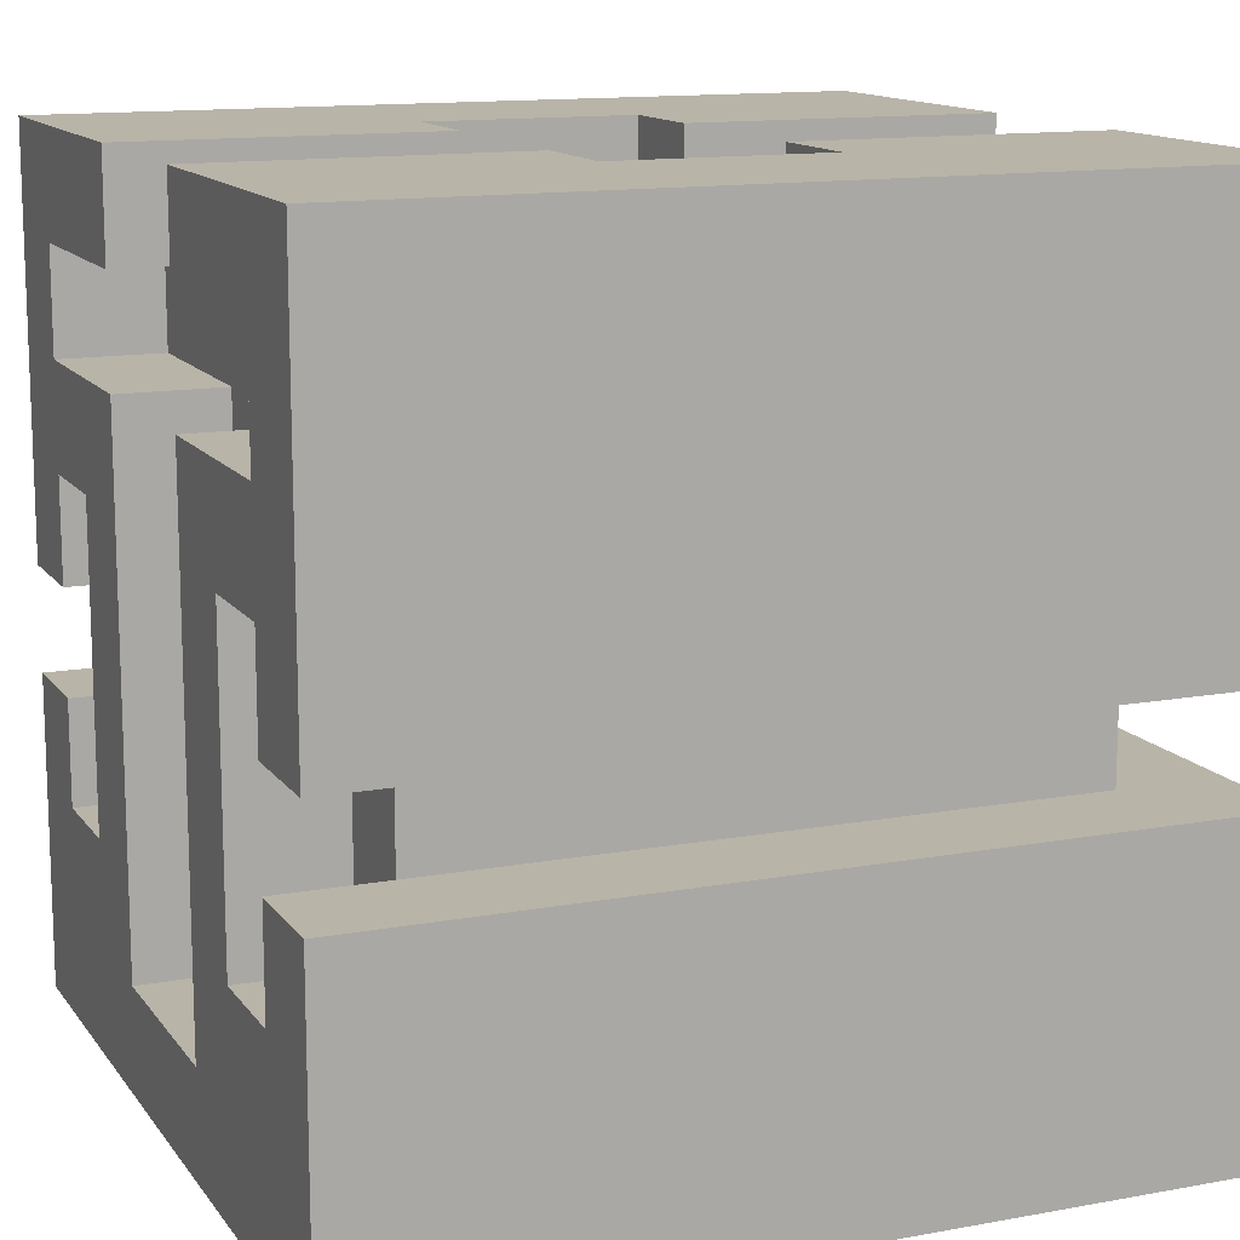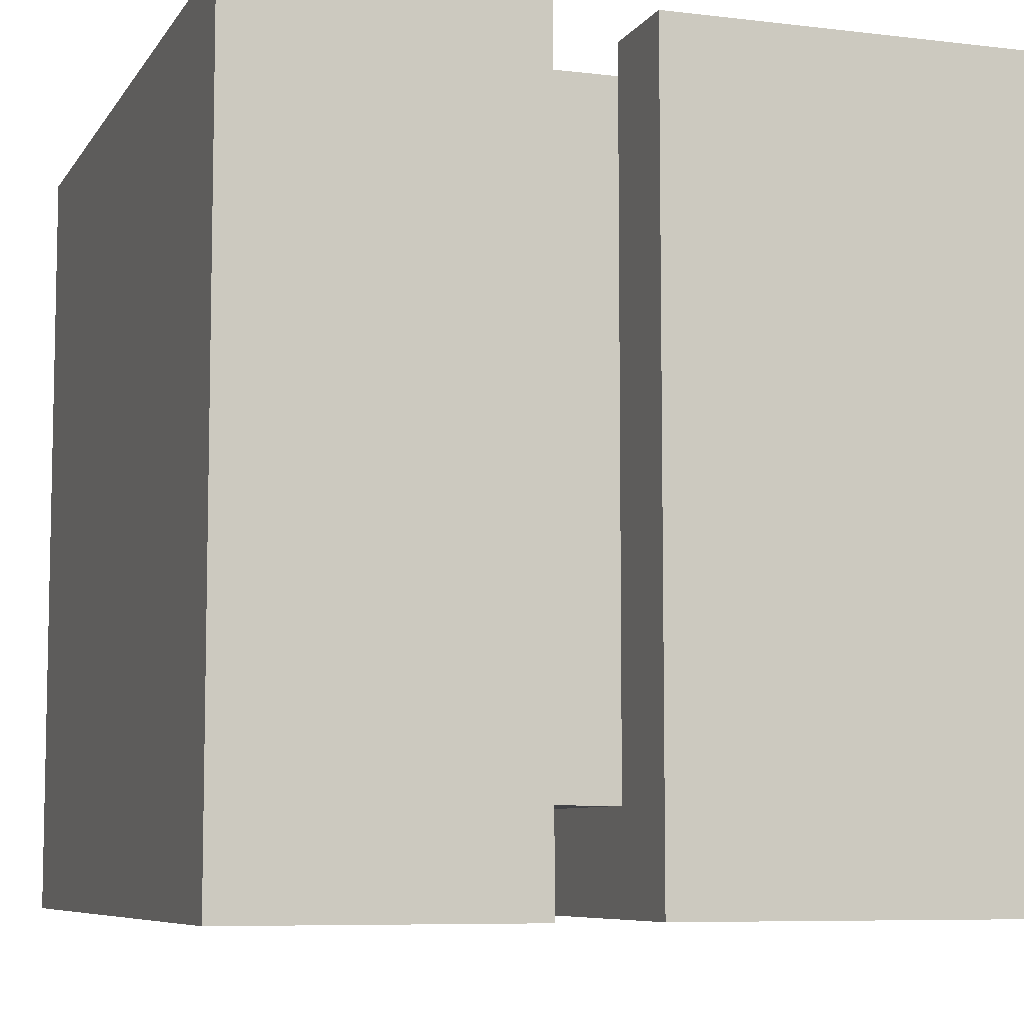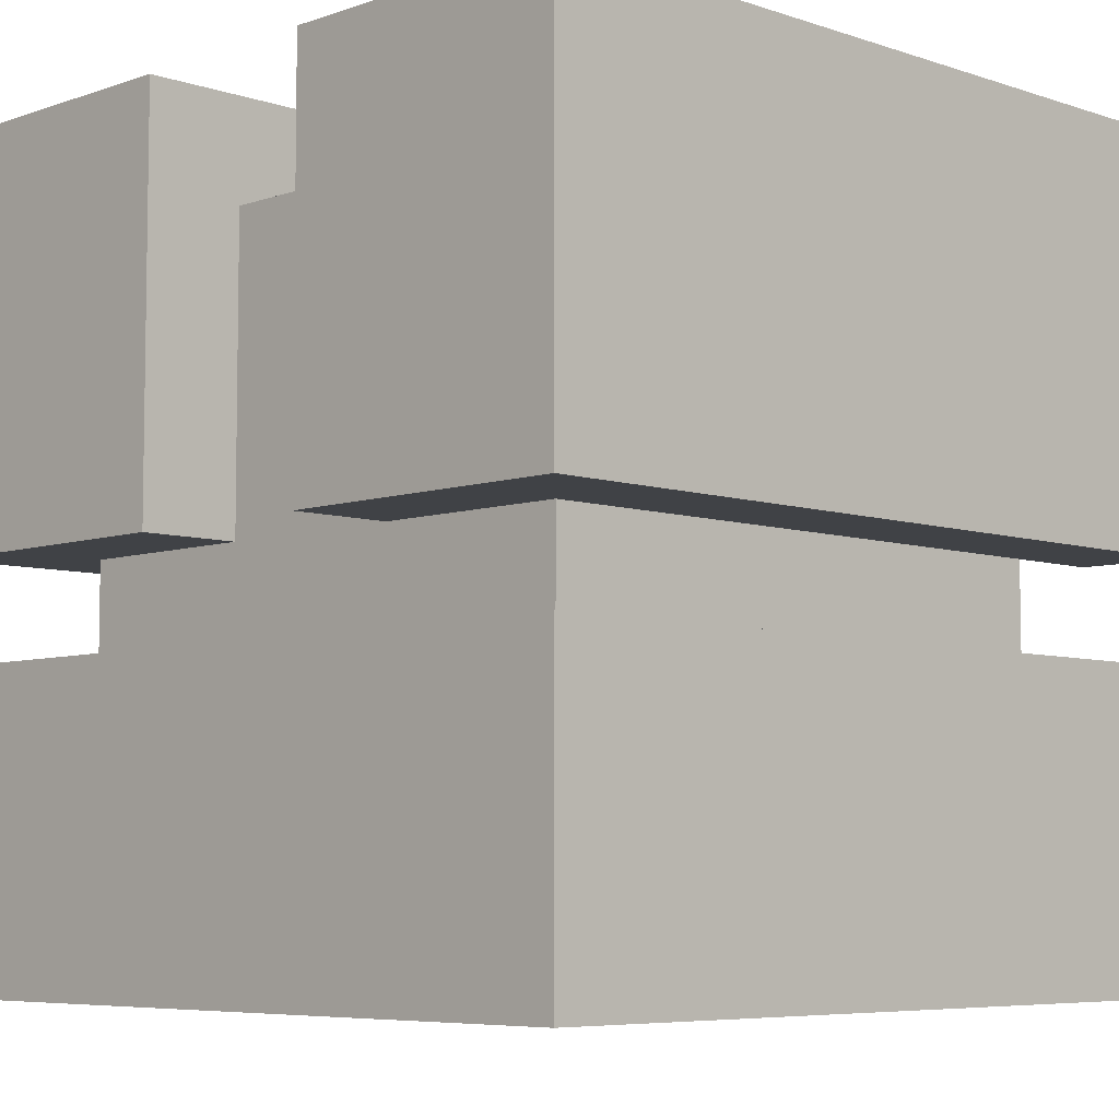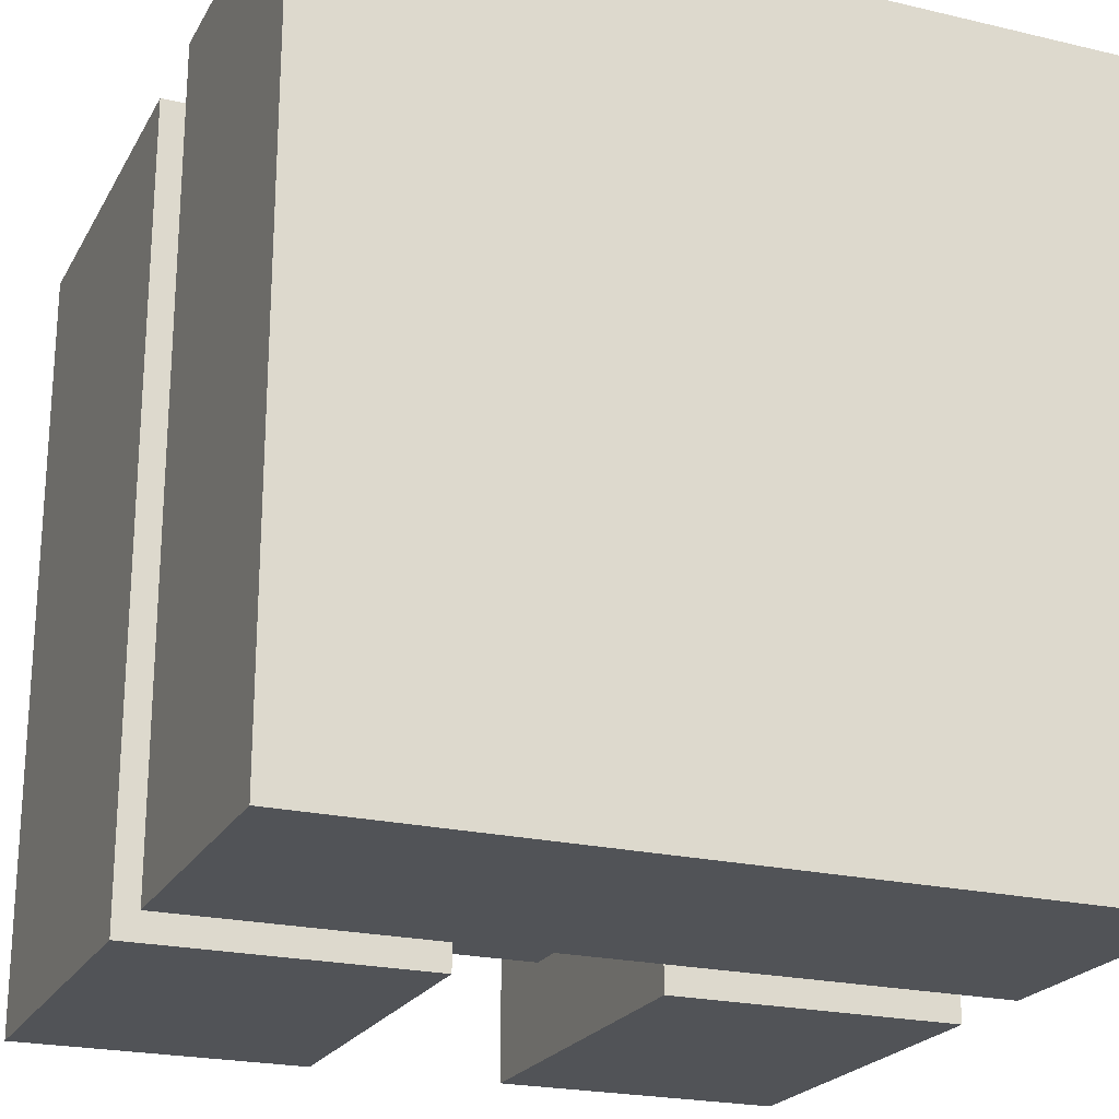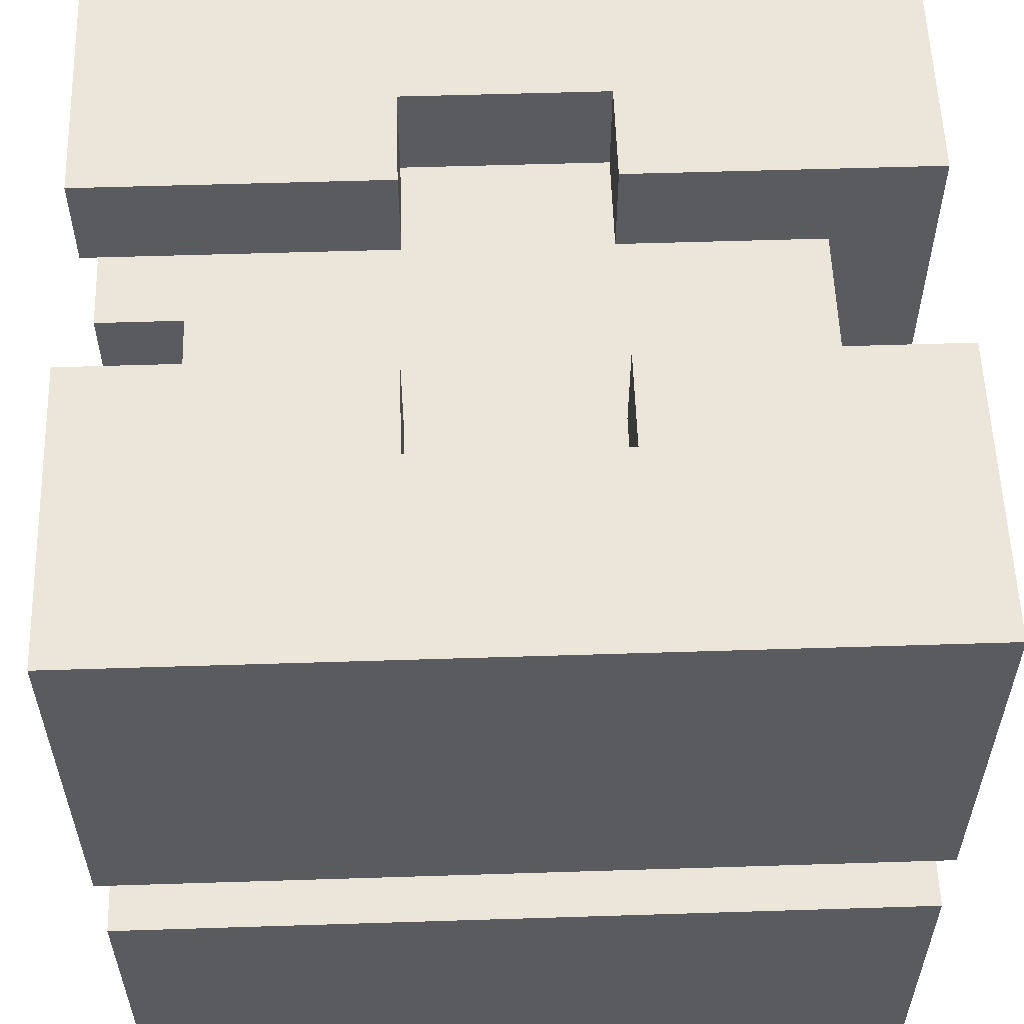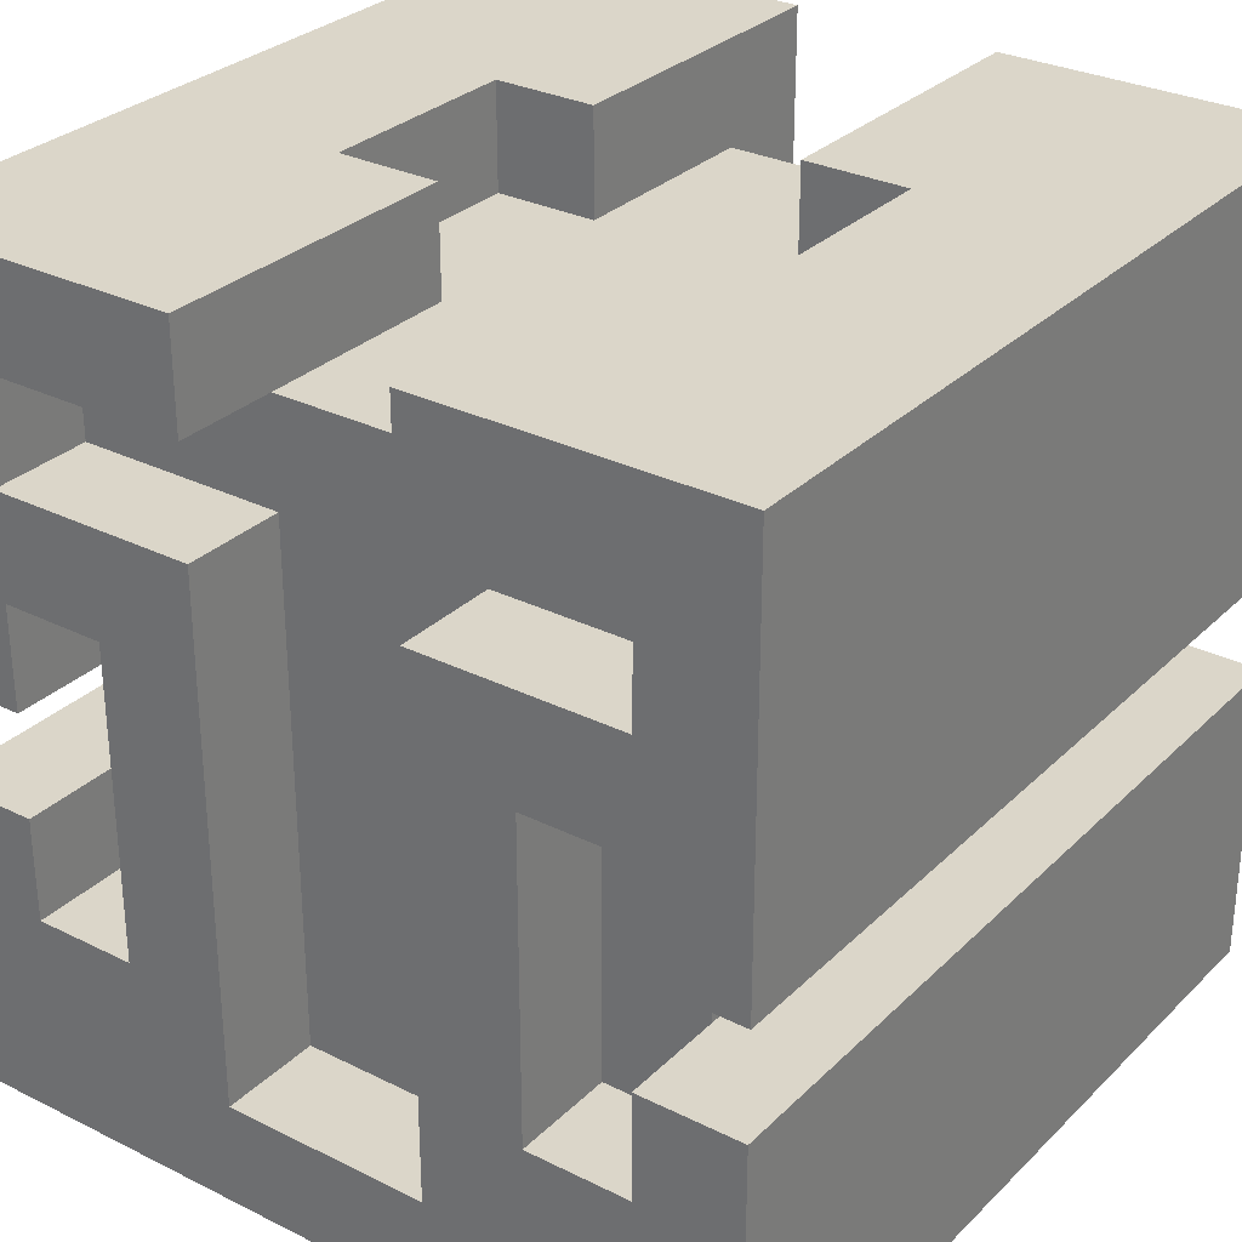
<metadata>
{"format":"obj","ext":"obj","renderer":"f3d","projection":"perspective","resolution":1024,"background":"white","views":[{"elev":13.3,"azim":67.4,"up":"+Y"},{"elev":-7.4,"azim":71.0,"up":"+Z"},{"elev":-6.4,"azim":-134.6,"up":"+Y"},{"elev":-22.2,"azim":-22.3,"up":"+Z"},{"elev":56.8,"azim":88.1,"up":"+Y"},{"elev":29.9,"azim":36.0,"up":"+Y"}]}
</metadata>
<code>
o
v 0.4 3.3 -0.4
v 0.4 3.3 0.4
v 0.4 3.6 -0.4
v 0.4 3.6 0.4
v 0.4 3.7 -0.4
v 0.4 3.7 0.4
v 0.4 4.1 -0.4
v 0.4 4.1 0.4
v 0.3 3.6 -0.3
v 0.3 3.6 0.3
v 0.3 3.7 -0.3
v 0.3 3.7 0.3
v 0.2 3.5 0.3
v 0.2 3.5 0.4
v 0.2 3.8 0.3
v 0.2 3.8 0.4
v -0.1 3.4 0.3
v -0.1 3.4 0.4
v -0.1 3.7 -0.4
v -0.1 3.7 -0.3
v -0.1 3.9 0.3
v -0.1 3.9 0.4
v -0.1 4 -0.3
v -0.1 4 -0.1
v -0.1 4 0.1
v -0.1 4 0.3
v -0.1 4 0.4
v -0.1 4.1 -0.4
v -0.1 4.1 -0.1
v -0.1 4.1 0.1
v -0.1 4.1 0.4
v -0.2 4 -0.1
v -0.2 4 0.1
v -0.2 4.1 -0.1
v -0.2 4.1 0.1
v -0.3 3.5 0.3
v -0.3 3.5 0.4
v -0.3 3.6 0.3
v -0.3 3.6 0.4
v -0.3 3.7 0.3
v -0.3 3.7 0.4
v -0.3 3.8 0.3
v -0.3 3.8 0.4
v -0.3 3.9 0.3
v -0.3 3.9 0.4
v -0.3 4 0.3
v -0.3 4 0.4
v 0.3 3.5 0.3
v 0.3 3.5 0.4
v 0.3 3.6 0.3
v 0.3 3.6 0.4
v 0.3 3.7 0.3
v 0.3 3.7 0.4
v 0.3 3.8 0.3
v 0.3 3.8 0.4
v 0.3 3.9 0.3
v 0.3 3.9 0.4
v 0.3 4 0.3
v 0.3 4 0.4
v 0.2 4 -0.1
v 0.2 4 0.1
v 0.2 4.1 -0.1
v 0.2 4.1 0.1
v 0.1 3.4 0.3
v 0.1 3.4 0.4
v 0.1 3.7 -0.4
v 0.1 3.7 -0.3
v 0.1 3.9 0.3
v 0.1 3.9 0.4
v 0.1 4 -0.3
v 0.1 4 -0.1
v 0.1 4 0.1
v 0.1 4 0.3
v 0.1 4 0.4
v 0.1 4.1 -0.4
v 0.1 4.1 -0.1
v 0.1 4.1 0.1
v 0.1 4.1 0.4
v -0.2 3.5 0.3
v -0.2 3.5 0.4
v -0.2 3.8 0.3
v -0.2 3.8 0.4
v -0.3 3.6 -0.3
v -0.3 3.6 0.3
v -0.3 3.7 -0.3
v -0.3 3.7 0.3
v -0.4 3.3 -0.4
v -0.4 3.3 0.4
v -0.4 3.6 -0.4
v -0.4 3.6 0.4
v -0.4 3.7 -0.4
v -0.4 3.7 0.4
v -0.4 4.1 -0.4
v -0.4 4.1 0.4
v 0.4 3.3 -0.4
v 0.4 3.6 -0.4
v 0.4 3.7 -0.4
v 0.4 4.1 -0.4
v 0.1 3.7 -0.4
v 0.1 4.1 -0.4
v -0.1 3.7 -0.4
v -0.1 4.1 -0.4
v -0.4 3.3 -0.4
v -0.4 3.6 -0.4
v -0.4 3.7 -0.4
v -0.4 4.1 -0.4
v 0.3 3.6 -0.3
v 0.3 3.7 -0.3
v 0.1 3.7 -0.3
v 0.1 4 -0.3
v -0.1 3.7 -0.3
v -0.1 4 -0.3
v -0.3 3.6 -0.3
v -0.3 3.7 -0.3
v 0.2 4 0.1
v 0.2 4.1 0.1
v 0.1 4 0.1
v 0.1 4.1 0.1
v -0.1 4 0.1
v -0.1 4.1 0.1
v -0.2 4 0.1
v -0.2 4.1 0.1
v 0.2 4 -0.1
v 0.2 4.1 -0.1
v 0.1 4 -0.1
v 0.1 4.1 -0.1
v -0.1 4 -0.1
v -0.1 4.1 -0.1
v -0.2 4 -0.1
v -0.2 4.1 -0.1
v 0.3 3.5 0.3
v 0.3 3.6 0.3
v 0.3 3.7 0.3
v 0.3 3.8 0.3
v 0.3 3.9 0.3
v 0.3 4 0.3
v 0.2 3.5 0.3
v 0.2 3.8 0.3
v 0.1 3.4 0.3
v 0.1 3.9 0.3
v 0.1 4 0.3
v -0.1 3.4 0.3
v -0.1 3.9 0.3
v -0.1 4 0.3
v -0.2 3.5 0.3
v -0.2 3.8 0.3
v -0.3 3.5 0.3
v -0.3 3.6 0.3
v -0.3 3.7 0.3
v -0.3 3.8 0.3
v -0.3 3.9 0.3
v -0.3 4 0.3
v 0.4 3.3 0.4
v 0.4 3.6 0.4
v 0.4 3.7 0.4
v 0.4 4.1 0.4
v 0.3 3.5 0.4
v 0.3 3.6 0.4
v 0.3 3.7 0.4
v 0.3 3.8 0.4
v 0.3 3.9 0.4
v 0.3 4 0.4
v 0.2 3.5 0.4
v 0.2 3.8 0.4
v 0.1 3.4 0.4
v 0.1 3.9 0.4
v 0.1 4 0.4
v 0.1 4.1 0.4
v -0.1 3.4 0.4
v -0.1 3.9 0.4
v -0.1 4 0.4
v -0.1 4.1 0.4
v -0.2 3.5 0.4
v -0.2 3.8 0.4
v -0.3 3.5 0.4
v -0.3 3.6 0.4
v -0.3 3.7 0.4
v -0.3 3.8 0.4
v -0.3 3.9 0.4
v -0.3 4 0.4
v -0.4 3.3 0.4
v -0.4 3.6 0.4
v -0.4 3.7 0.4
v -0.4 4.1 0.4
v 0.4 3.3 -0.4
v -0.4 3.3 -0.4
v 0.1 3.3 -0.1
v -0.1 3.3 -0.1
v 0.1 3.3 0.1
v -0.1 3.3 0.1
v 0.4 3.3 0.4
v -0.4 3.3 0.4
v 0.4 3.7 -0.4
v 0.1 3.7 -0.4
v -0.1 3.7 -0.4
v -0.4 3.7 -0.4
v 0.3 3.7 -0.3
v 0.1 3.7 -0.3
v -0.1 3.7 -0.3
v -0.3 3.7 -0.3
v 0.3 3.7 0.3
v -0.3 3.7 0.3
v 0.4 3.7 0.4
v 0.3 3.7 0.4
v -0.3 3.7 0.4
v -0.4 3.7 0.4
v 0.3 3.8 0.3
v 0.2 3.8 0.3
v -0.2 3.8 0.3
v -0.3 3.8 0.3
v 0.3 3.8 0.4
v 0.2 3.8 0.4
v -0.2 3.8 0.4
v -0.3 3.8 0.4
v 0.3 4 0.3
v 0.1 4 0.3
v -0.1 4 0.3
v -0.3 4 0.3
v 0.3 4 0.4
v 0.1 4 0.4
v -0.1 4 0.4
v -0.3 4 0.4
v 0.1 3.4 0.3
v -0.1 3.4 0.3
v 0.1 3.4 0.4
v -0.1 3.4 0.4
v 0.3 3.5 0.3
v 0.2 3.5 0.3
v -0.2 3.5 0.3
v -0.3 3.5 0.3
v 0.3 3.5 0.4
v 0.2 3.5 0.4
v -0.2 3.5 0.4
v -0.3 3.5 0.4
v 0.4 3.6 -0.4
v -0.4 3.6 -0.4
v 0.3 3.6 -0.3
v -0.3 3.6 -0.3
v 0.3 3.6 0.3
v -0.3 3.6 0.3
v 0.4 3.6 0.4
v 0.3 3.6 0.4
v -0.3 3.6 0.4
v -0.4 3.6 0.4
v 0.3 3.9 0.3
v 0.1 3.9 0.3
v -0.1 3.9 0.3
v -0.3 3.9 0.3
v 0.3 3.9 0.4
v 0.1 3.9 0.4
v -0.1 3.9 0.4
v -0.3 3.9 0.4
v 0.1 4 -0.3
v -0.1 4 -0.3
v 0.2 4 -0.1
v 0.1 4 -0.1
v -0.1 4 -0.1
v -0.2 4 -0.1
v 0.2 4 0.1
v 0.1 4 0.1
v -0.1 4 0.1
v -0.2 4 0.1
v 0.1 4 0.3
v -0.1 4 0.3
v 0.4 4.1 -0.4
v 0.1 4.1 -0.4
v -0.1 4.1 -0.4
v -0.4 4.1 -0.4
v 0.2 4.1 -0.1
v 0.1 4.1 -0.1
v -0.1 4.1 -0.1
v -0.2 4.1 -0.1
v 0.2 4.1 0.1
v 0.1 4.1 0.1
v -0.1 4.1 0.1
v -0.2 4.1 0.1
v 0.4 4.1 0.4
v 0.1 4.1 0.4
v -0.1 4.1 0.4
v -0.4 4.1 0.4
f 3 2 1
f 4 2 3
f 7 6 5
f 8 6 7
f 11 10 9
f 12 10 11
f 15 14 13
f 16 14 15
f 21 18 17
f 22 18 21
f 23 20 19
f 28 23 19
f 28 24 23
f 29 24 28
f 30 27 26
f 30 26 25
f 31 27 30
f 34 33 32
f 35 33 34
f 38 37 36
f 39 37 38
f 42 41 40
f 43 41 42
f 46 45 44
f 47 45 46
f 48 49 50
f 50 49 51
f 52 53 54
f 54 53 55
f 56 57 58
f 58 57 59
f 60 61 62
f 62 61 63
f 64 65 68
f 68 65 69
f 66 67 70
f 66 70 75
f 70 71 75
f 75 71 76
f 73 74 77
f 72 73 77
f 77 74 78
f 79 80 81
f 81 80 82
f 83 84 85
f 85 84 86
f 87 88 89
f 89 88 90
f 91 92 93
f 93 92 94
f 99 98 97
f 100 98 99
f 103 96 95
f 104 96 103
f 105 102 101
f 106 102 105
f 109 108 107
f 111 109 107
f 111 110 109
f 112 110 111
f 113 111 107
f 114 111 113
f 117 116 115
f 118 116 117
f 121 120 119
f 122 120 121
f 123 124 125
f 125 124 126
f 127 128 129
f 129 128 130
f 131 132 137
f 132 133 137
f 133 134 137
f 137 134 138
f 135 136 140
f 140 136 141
f 139 140 142
f 140 141 142
f 142 141 143
f 143 141 144
f 145 146 147
f 147 146 148
f 148 146 149
f 149 146 150
f 143 144 151
f 151 144 152
f 153 154 157
f 157 154 158
f 155 156 159
f 159 156 160
f 160 156 161
f 161 156 162
f 153 157 163
f 160 161 164
f 153 163 165
f 163 164 165
f 164 161 166
f 165 164 166
f 162 156 167
f 167 156 168
f 153 165 169
f 169 170 173
f 173 170 174
f 169 173 175
f 174 170 178
f 178 170 179
f 171 172 180
f 153 169 181
f 175 176 181
f 169 175 181
f 181 176 182
f 179 180 183
f 178 179 183
f 177 178 183
f 180 172 184
f 183 180 184
f 187 186 185
f 188 186 187
f 189 187 185
f 189 188 187
f 190 186 188
f 190 188 189
f 191 189 185
f 191 190 189
f 192 186 190
f 192 190 191
f 197 194 193
f 198 194 197
f 199 196 195
f 200 196 199
f 201 197 193
f 202 196 200
f 203 201 193
f 204 201 203
f 205 196 202
f 206 196 205
f 211 208 207
f 212 208 211
f 213 210 209
f 214 210 213
f 219 216 215
f 220 216 219
f 221 218 217
f 222 218 221
f 223 224 225
f 225 224 226
f 227 228 231
f 231 228 232
f 229 230 233
f 233 230 234
f 235 236 237
f 237 236 238
f 235 237 239
f 238 236 240
f 235 239 241
f 241 239 242
f 240 236 243
f 243 236 244
f 245 246 249
f 249 246 250
f 247 248 251
f 251 248 252
f 253 254 256
f 256 254 257
f 255 256 259
f 257 258 259
f 256 257 259
f 259 258 260
f 260 258 261
f 261 258 262
f 260 261 263
f 263 261 264
f 265 266 269
f 269 266 270
f 267 268 271
f 271 268 272
f 265 269 273
f 272 268 276
f 273 274 277
f 265 273 277
f 277 274 278
f 275 276 279
f 276 268 280
f 279 276 280

</code>
